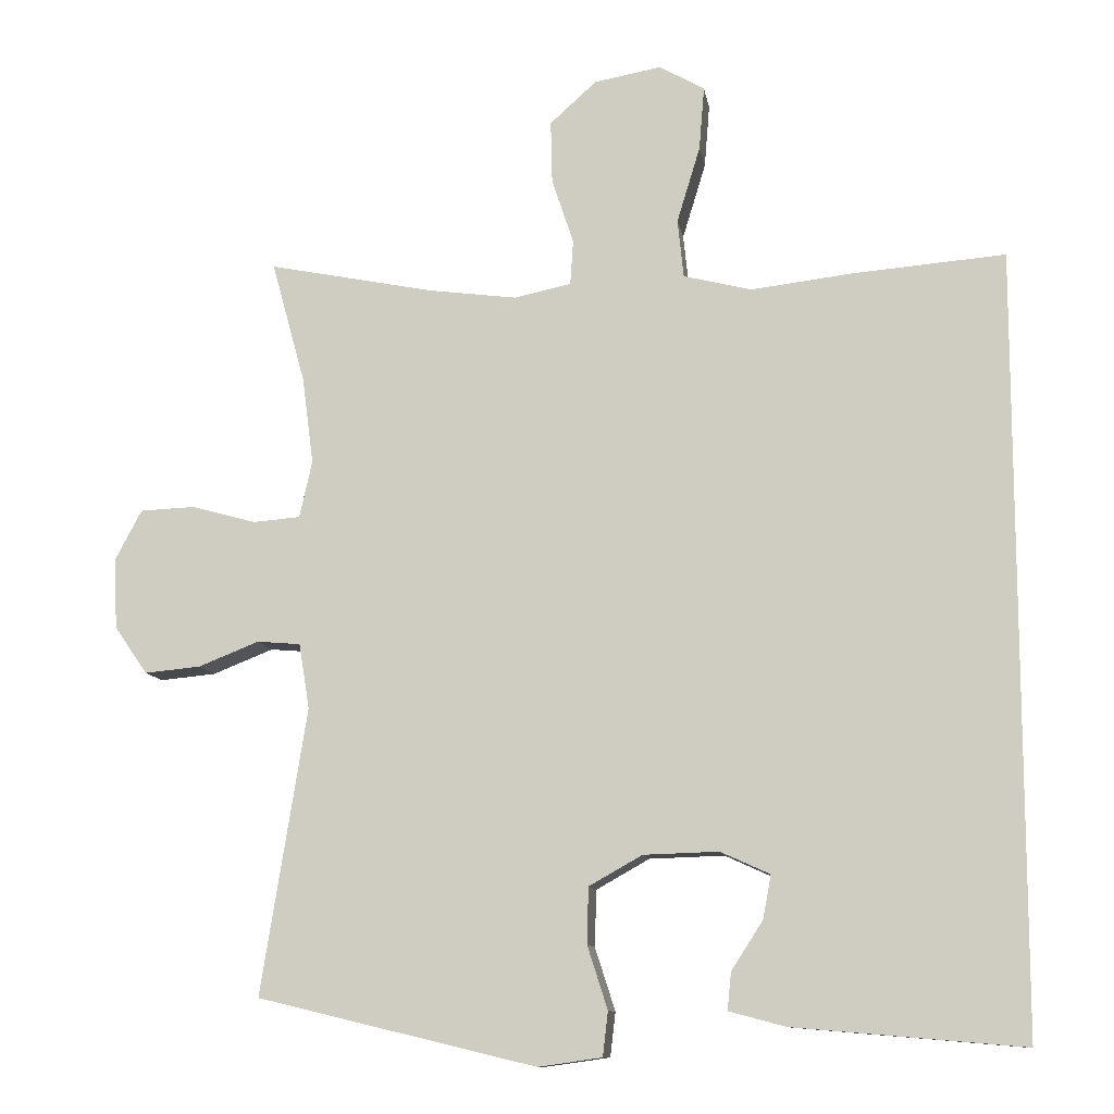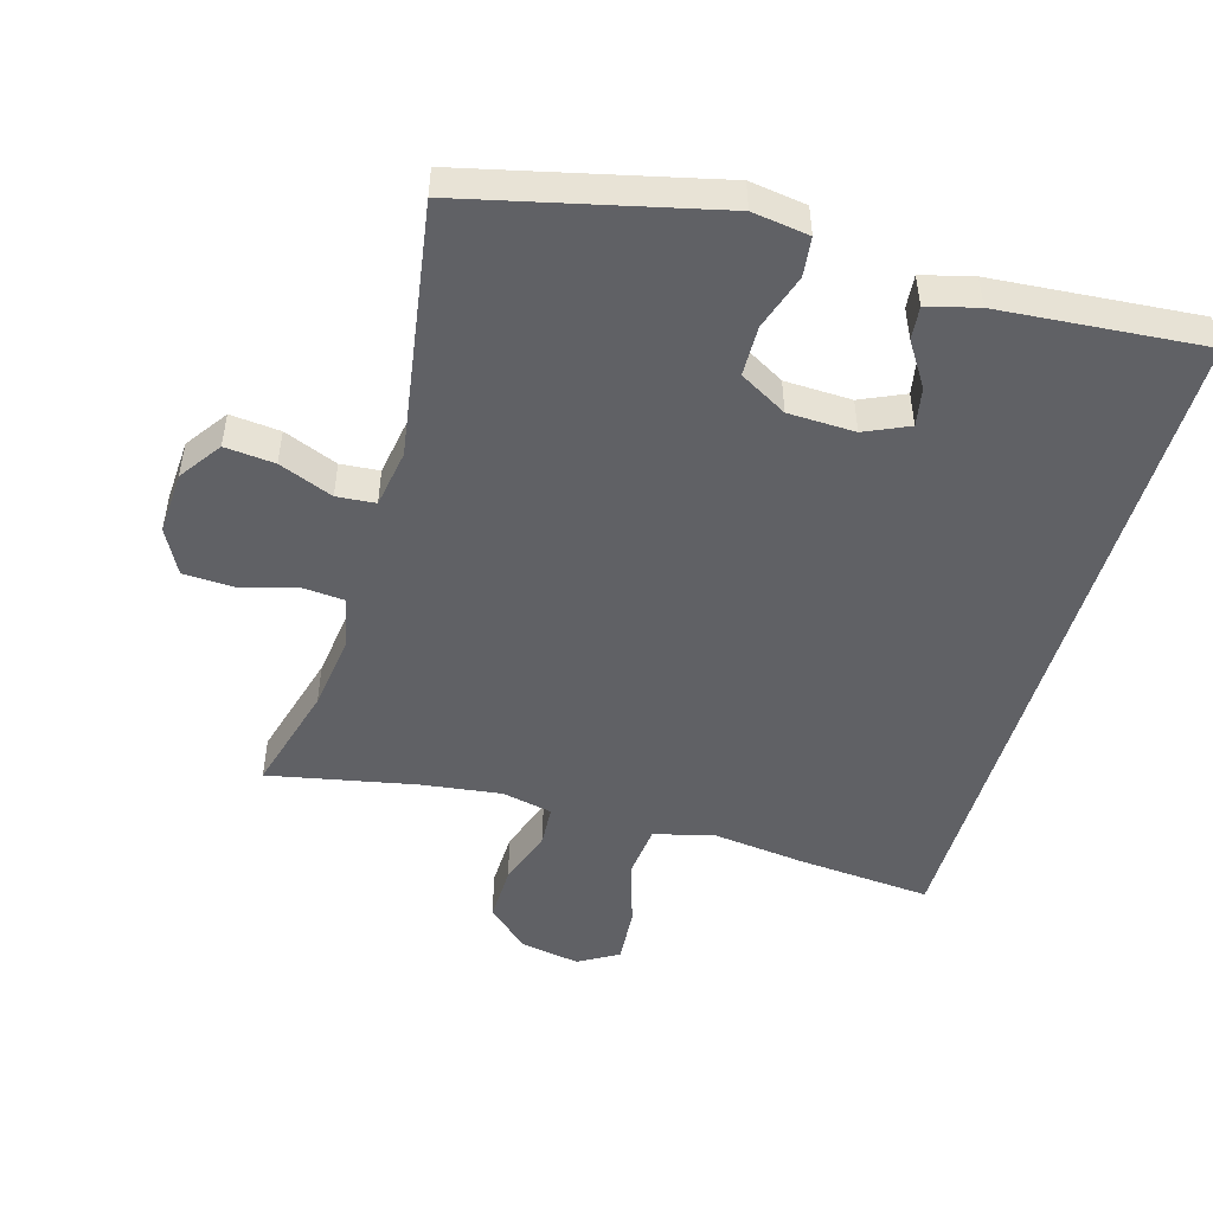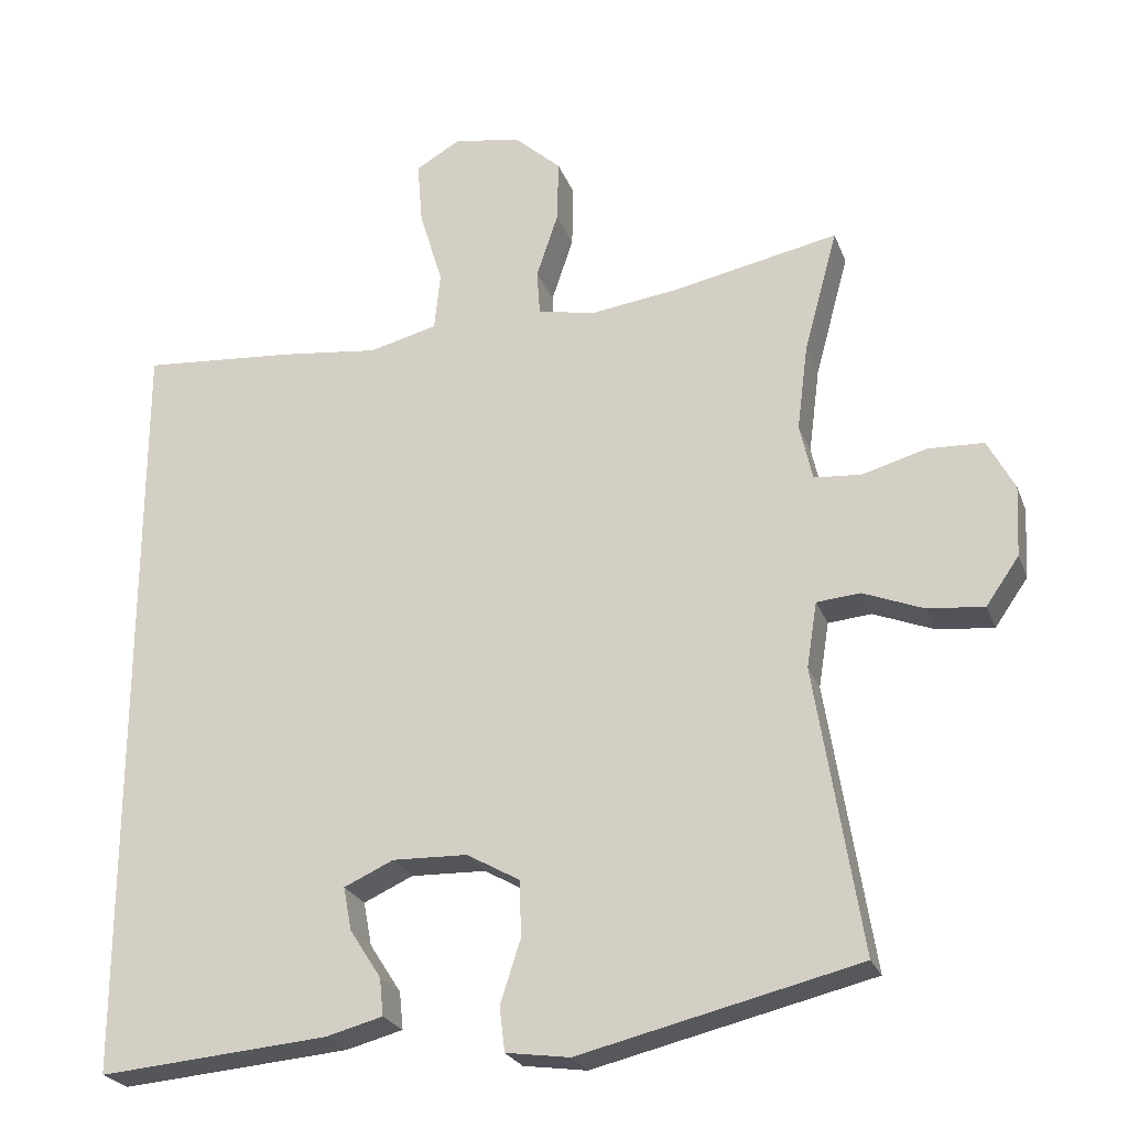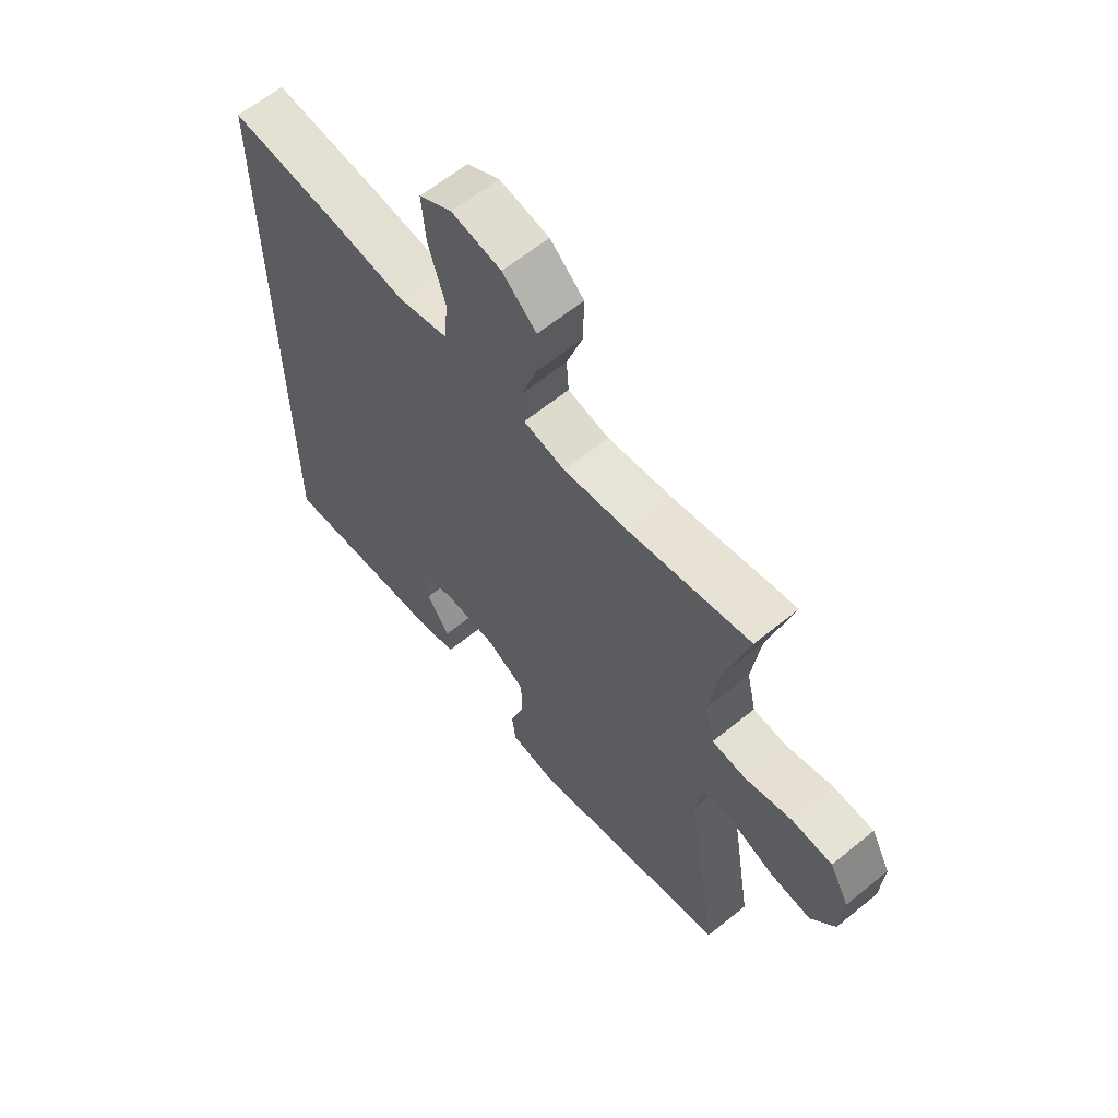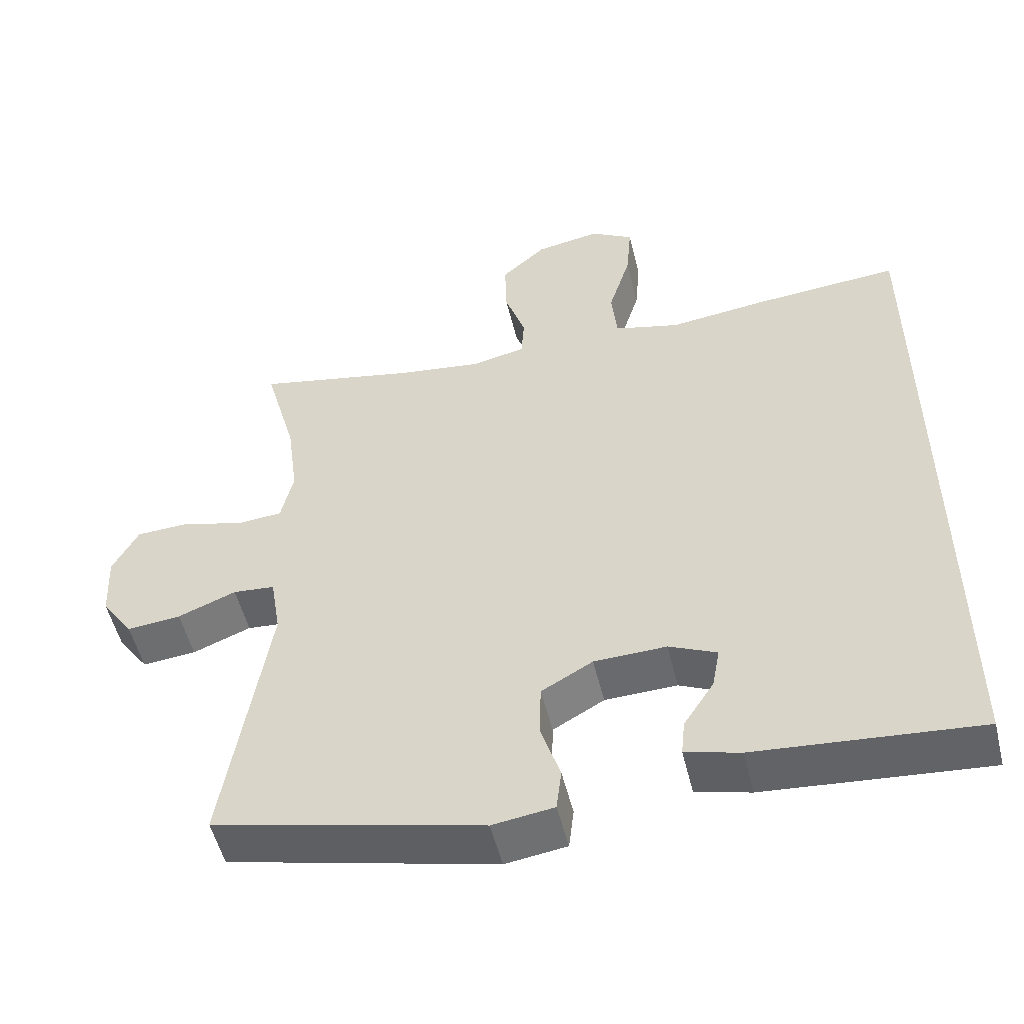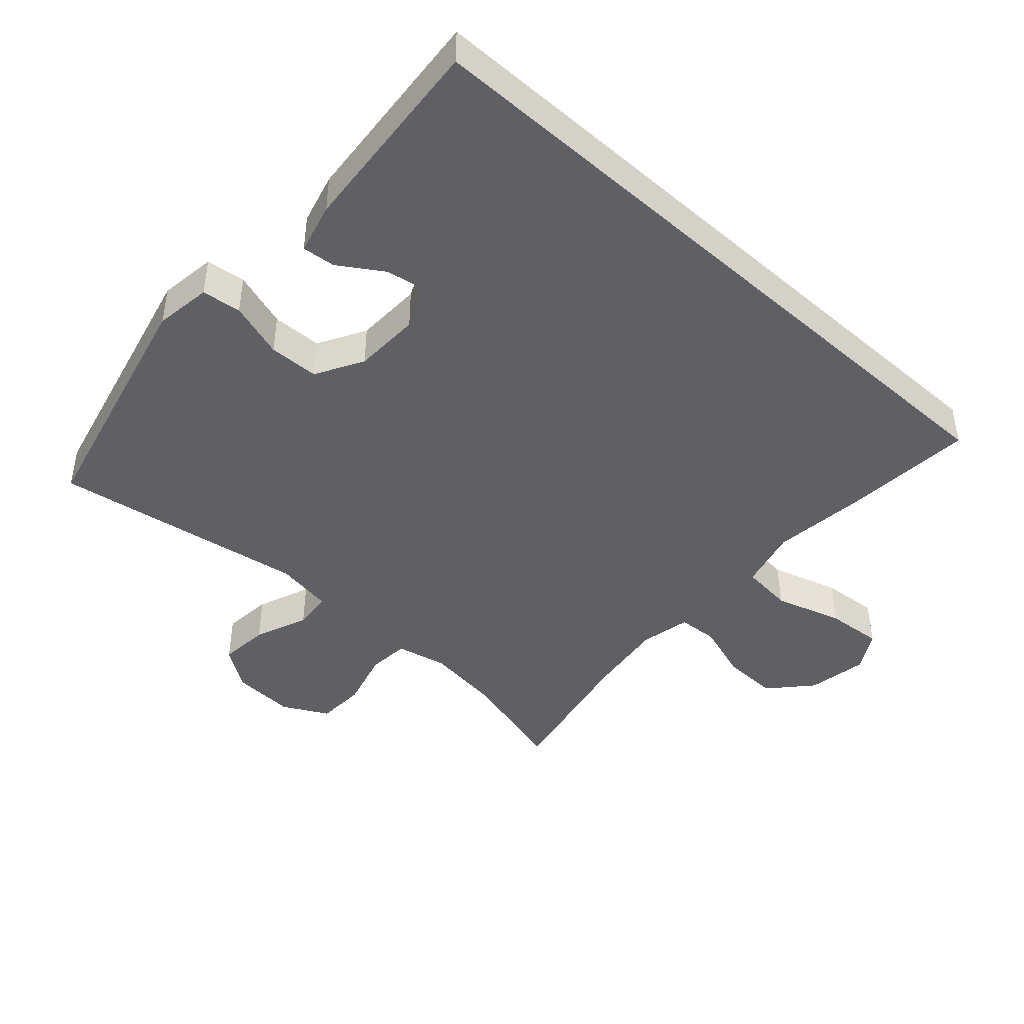
<metadata>
{"format":"obj","ext":"obj","renderer":"f3d","projection":"perspective","resolution":1024,"background":"white","views":[{"elev":-10.9,"azim":-170.8,"up":"+Z"},{"elev":-49.4,"azim":163.7,"up":"+Y"},{"elev":-24.4,"azim":17.6,"up":"+Z"},{"elev":62.6,"azim":50.5,"up":"+Z"},{"elev":-52.5,"azim":-166.4,"up":"+Z"},{"elev":-44.3,"azim":-132.1,"up":"+Y"}]}
</metadata>
<code>
v -0.5 0.07 0.467
v -0.298 0.07 0.451
v -0.162 0.07 0.435
v -0.071 0.07 0.458
v -0.063 0.07 0.536
v -0.094 0.07 0.638
v -0.101 0.07 0.723
v -0.041 0.07 0.758
v 0.049 0.07 0.742
v 0.111 0.07 0.686
v 0.109 0.07 0.602
v 0.08 0.07 0.515
v 0.084 0.07 0.455
v 0.16 0.07 0.439
v 0.279 0.07 0.455
v 0.5 0.07 0.5
v 0.455 0.07 0.336
v 0.44 0.07 0.22
v 0.457 0.07 0.144
v 0.52 0.07 0.139
v 0.606 0.07 0.163
v 0.68 0.07 0.16
v 0.716 0.07 0.092
v 0.711 0.07 -0.002
v 0.667 0.07 -0.065
v 0.592 0.07 -0.058
v 0.511 0.07 -0.026
v 0.453 0.07 -0.031
v 0.439 0.07 -0.118
v 0.5 0.07 -0.5
v 0.128 0.07 -0.589
v 0.043 0.07 -0.577
v 0.036 0.07 -0.518
v 0.063 0.07 -0.434
v 0.061 0.07 -0.359
v -0.01 0.07 -0.319
v -0.11 0.07 -0.316
v -0.176 0.07 -0.346
v -0.165 0.07 -0.404
v -0.123 0.07 -0.469
v -0.118 0.07 -0.519
v -0.194 0.07 -0.539
v -0.5 0.07 -0.565
v -0.5 0 0.467
v -0.298 0 0.451
v -0.162 0 0.435
v -0.071 0 0.458
v -0.063 0 0.536
v -0.094 0 0.638
v -0.101 0 0.723
v -0.041 0 0.758
v 0.049 0 0.742
v 0.111 0 0.686
v 0.109 0 0.602
v 0.08 0 0.515
v 0.084 0 0.455
v 0.16 0 0.439
v 0.279 0 0.455
v 0.5 0 0.5
v 0.455 0 0.336
v 0.44 0 0.22
v 0.457 0 0.144
v 0.52 0 0.139
v 0.606 0 0.163
v 0.68 0 0.16
v 0.716 0 0.092
v 0.711 0 -0.002
v 0.667 0 -0.065
v 0.592 0 -0.058
v 0.511 0 -0.026
v 0.453 0 -0.031
v 0.439 0 -0.118
v 0.5 0 -0.5
v 0.128 0 -0.589
v 0.043 0 -0.577
v 0.036 0 -0.518
v 0.063 0 -0.434
v 0.061 0 -0.359
v -0.01 0 -0.319
v -0.11 0 -0.316
v -0.176 0 -0.346
v -0.165 0 -0.404
v -0.123 0 -0.469
v -0.118 0 -0.519
v -0.194 0 -0.539
v -0.5 0 -0.565
f 41 42 43
f 40 41 43
f 39 40 43
f 38 39 43 1
f 1 2 3
f 38 1 3
f 37 38 3
f 36 37 3 4
f 35 36 4 5
f 32 33 34
f 31 32 34
f 30 31 34
f 29 30 34
f 28 29 34 35
f 25 26 27
f 24 25 27
f 23 24 27
f 22 23 27
f 21 22 27
f 20 21 27
f 19 20 27 28
f 28 35 5
f 19 28 5
f 18 19 5
f 15 16 17
f 14 15 17 18
f 10 11 12
f 9 10 12
f 8 9 12
f 7 8 12
f 6 7 12
f 5 6 12
f 5 12 13
f 18 5 13
f 13 14 18
f 86 85 84
f 86 84 83
f 86 83 82
f 44 86 82 81
f 46 45 44
f 46 44 81
f 46 81 80
f 47 46 80 79
f 48 47 79 78
f 77 76 75
f 77 75 74
f 77 74 73
f 77 73 72
f 78 77 72 71
f 70 69 68
f 70 68 67
f 70 67 66
f 70 66 65
f 70 65 64
f 70 64 63
f 71 70 63 62
f 48 78 71
f 48 71 62
f 48 62 61
f 60 59 58
f 61 60 58 57
f 55 54 53
f 55 53 52
f 55 52 51
f 55 51 50
f 55 50 49
f 55 49 48
f 56 55 48
f 56 48 61
f 61 57 56
f 1 44 45 2
f 2 45 46 3
f 3 46 47 4
f 4 47 48 5
f 5 48 49 6
f 6 49 50 7
f 7 50 51 8
f 8 51 52 9
f 9 52 53 10
f 10 53 54 11
f 11 54 55 12
f 12 55 56 13
f 13 56 57 14
f 14 57 58 15
f 15 58 59 16
f 16 59 60 17
f 17 60 61 18
f 18 61 62 19
f 19 62 63 20
f 20 63 64 21
f 21 64 65 22
f 22 65 66 23
f 23 66 67 24
f 24 67 68 25
f 25 68 69 26
f 26 69 70 27
f 27 70 71 28
f 28 71 72 29
f 29 72 73 30
f 30 73 74 31
f 31 74 75 32
f 32 75 76 33
f 33 76 77 34
f 34 77 78 35
f 35 78 79 36
f 36 79 80 37
f 37 80 81 38
f 38 81 82 39
f 39 82 83 40
f 40 83 84 41
f 41 84 85 42
f 42 85 86 43
f 43 86 44 1

</code>
